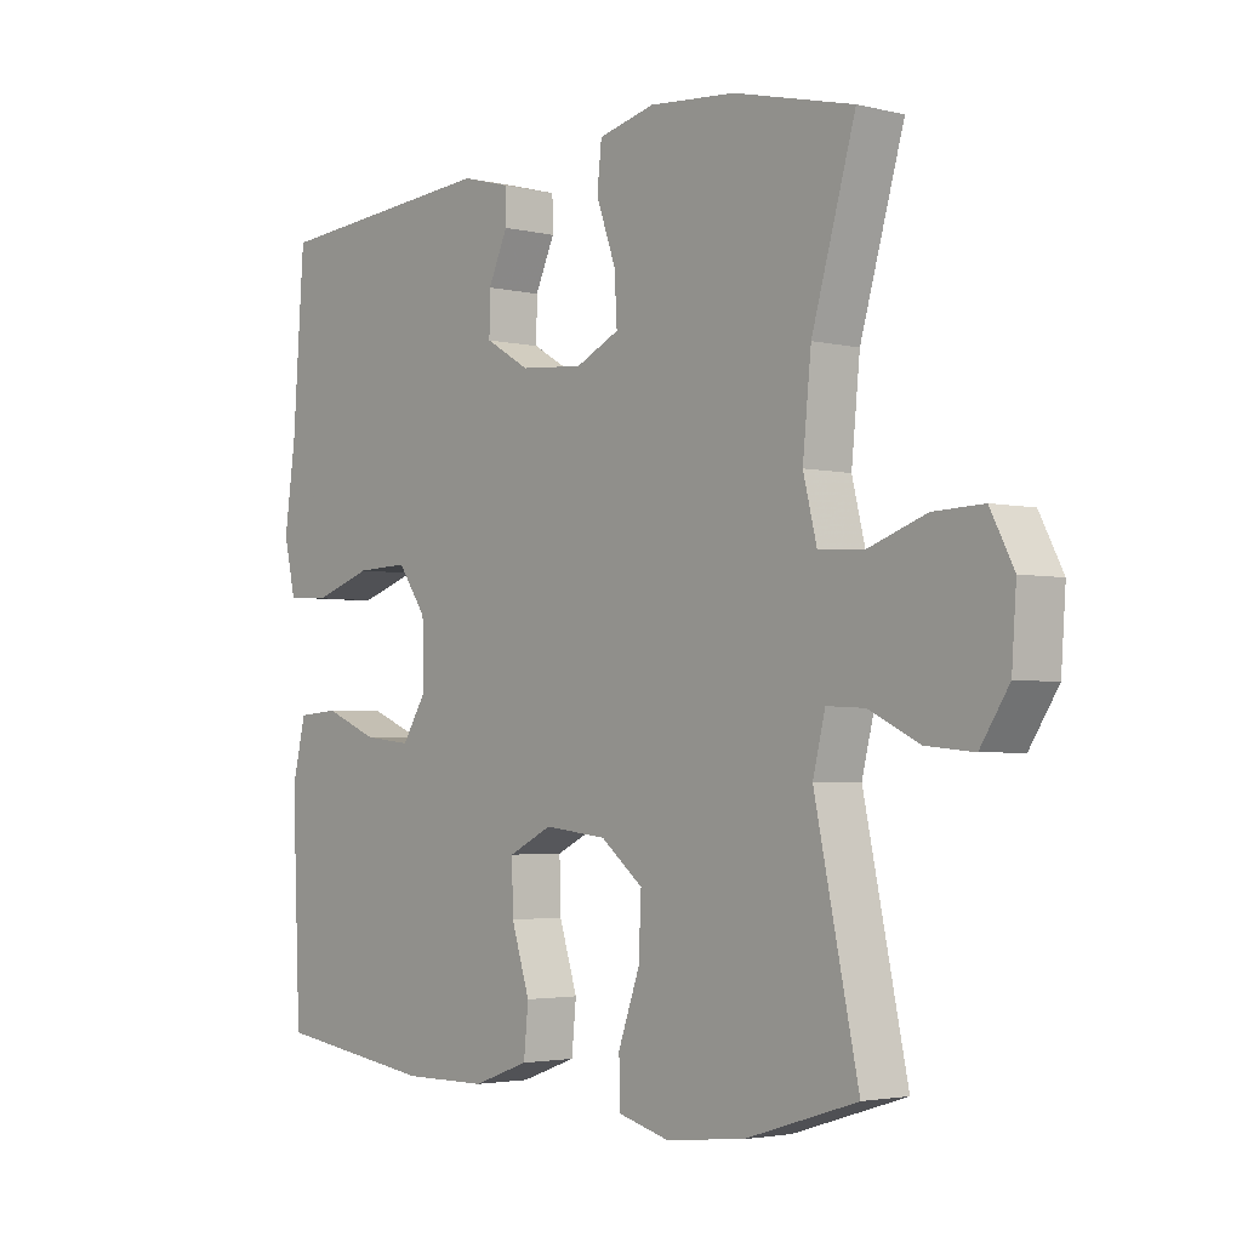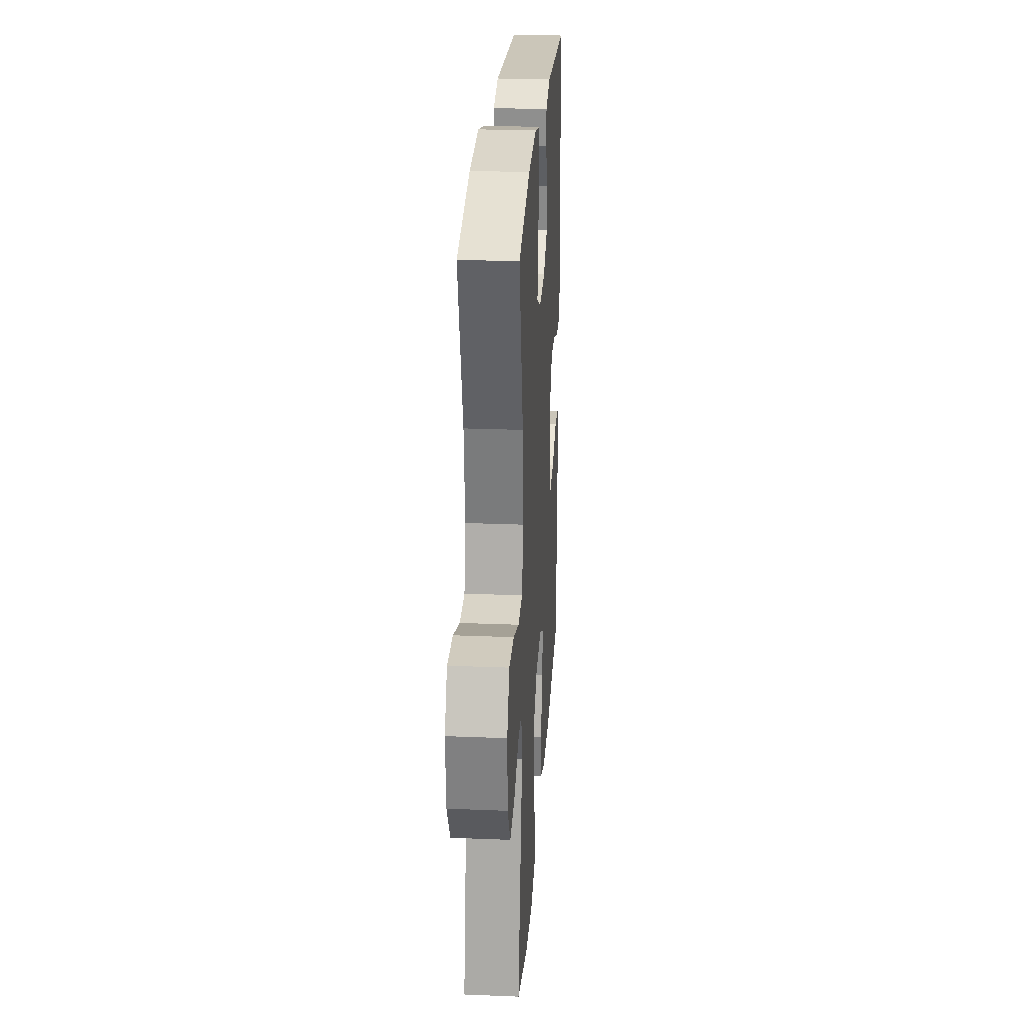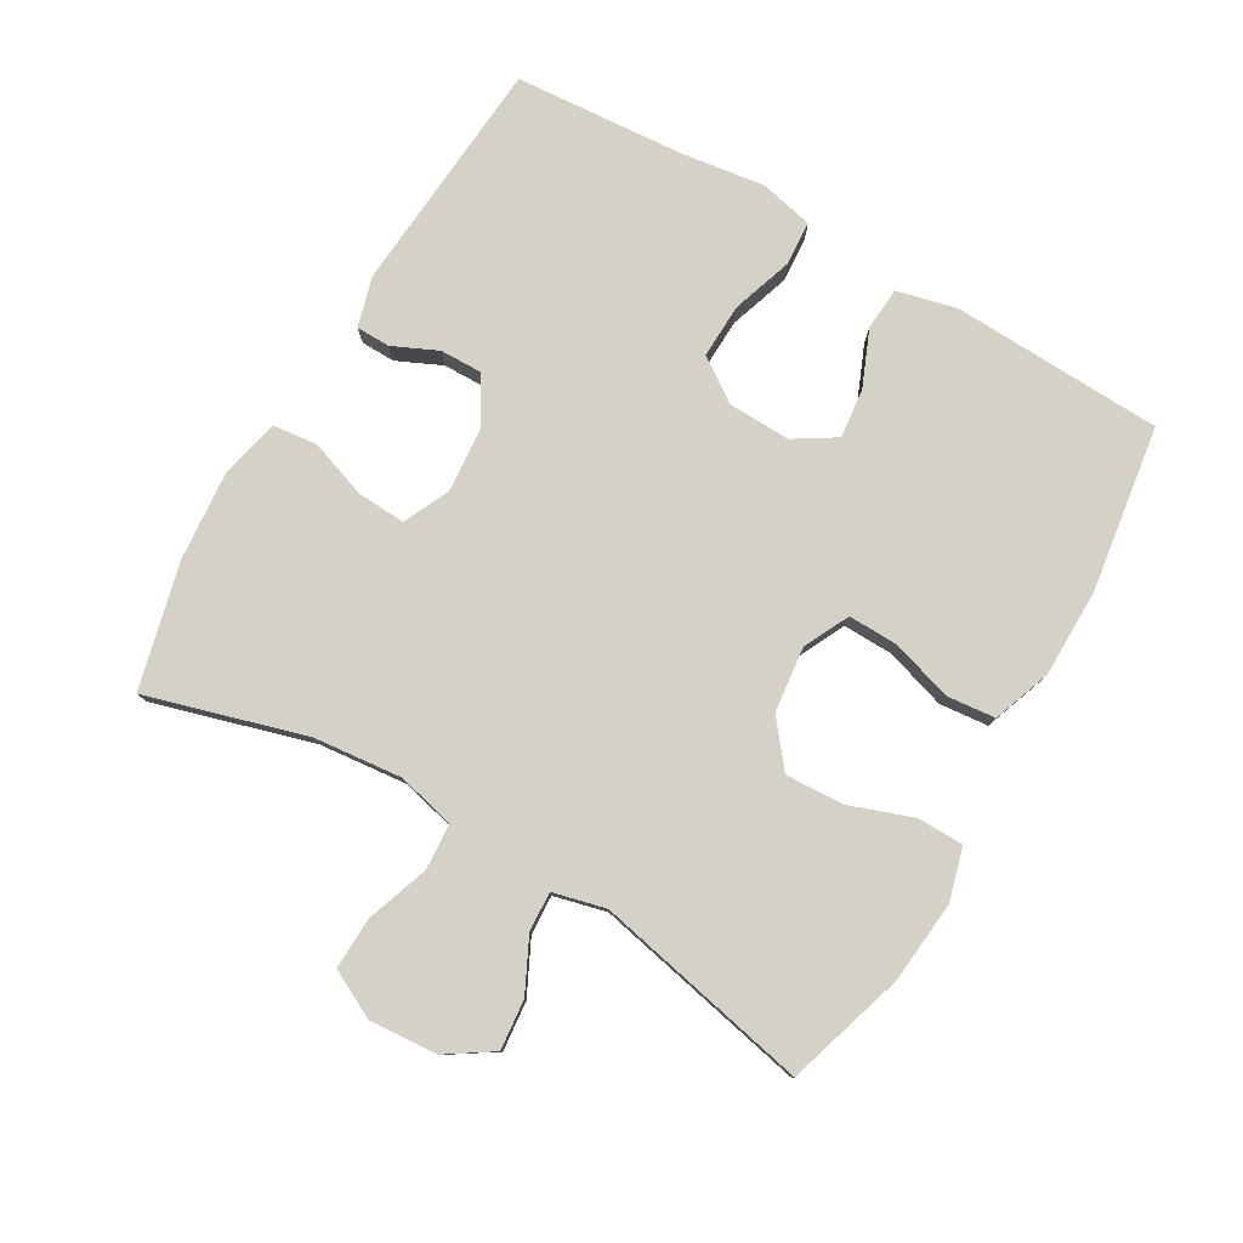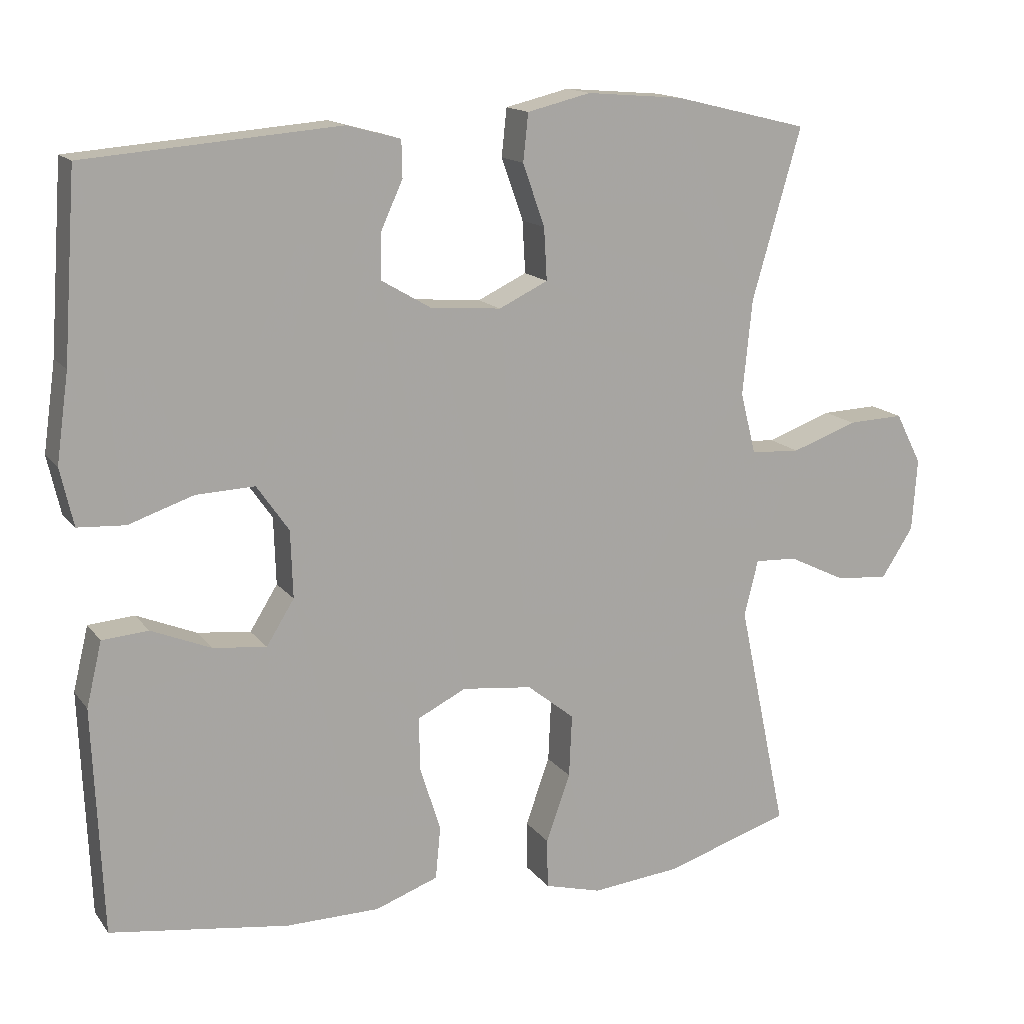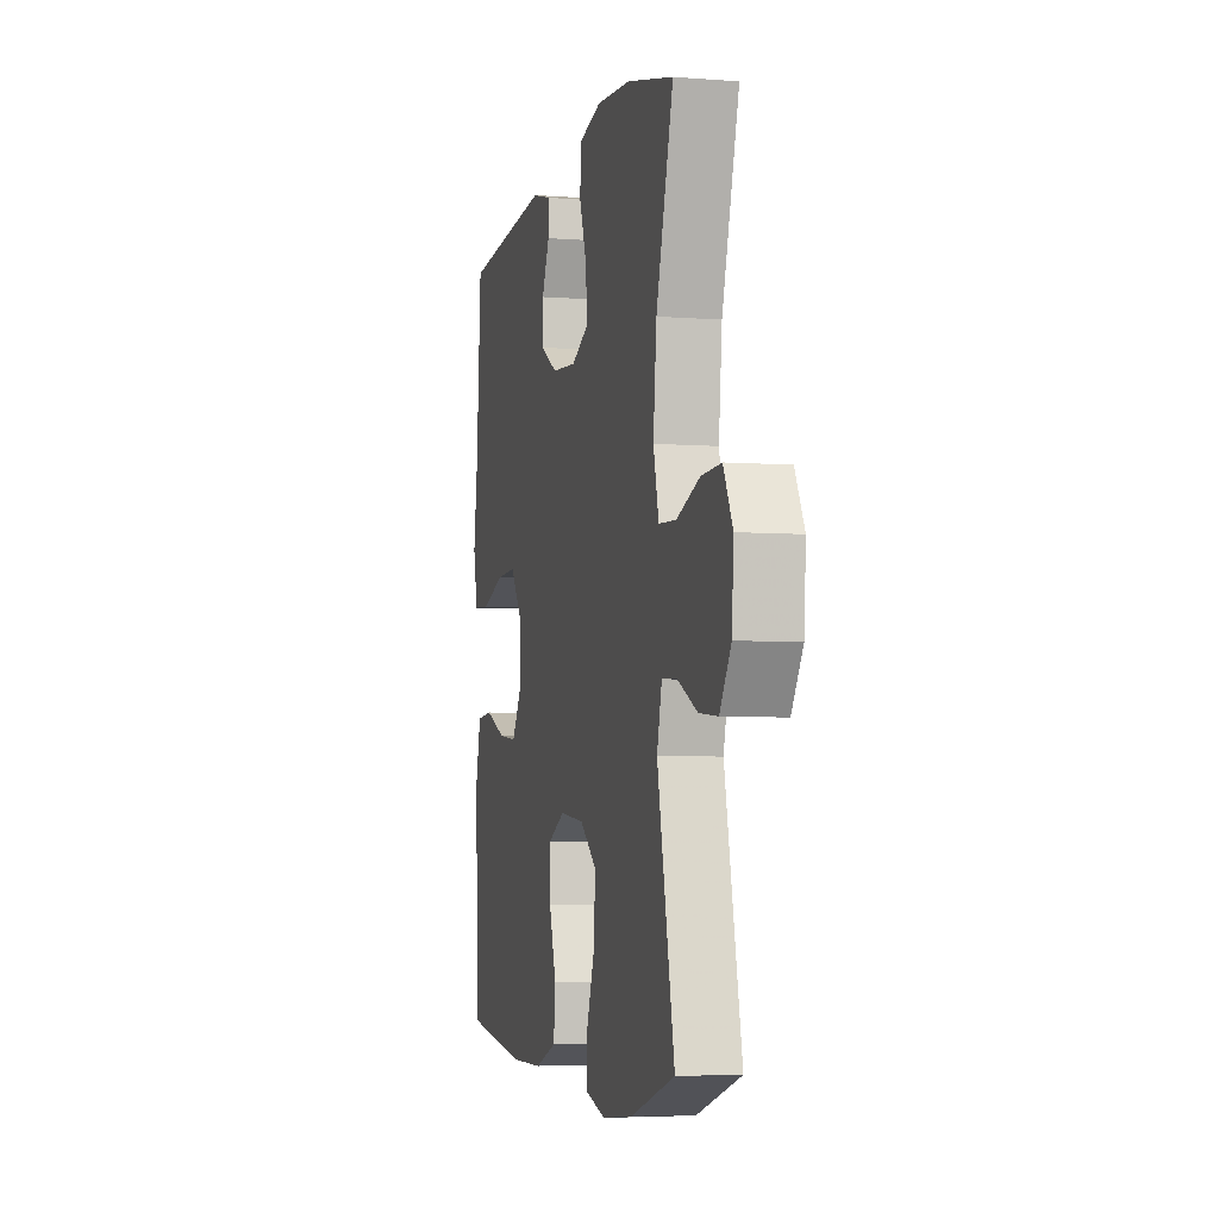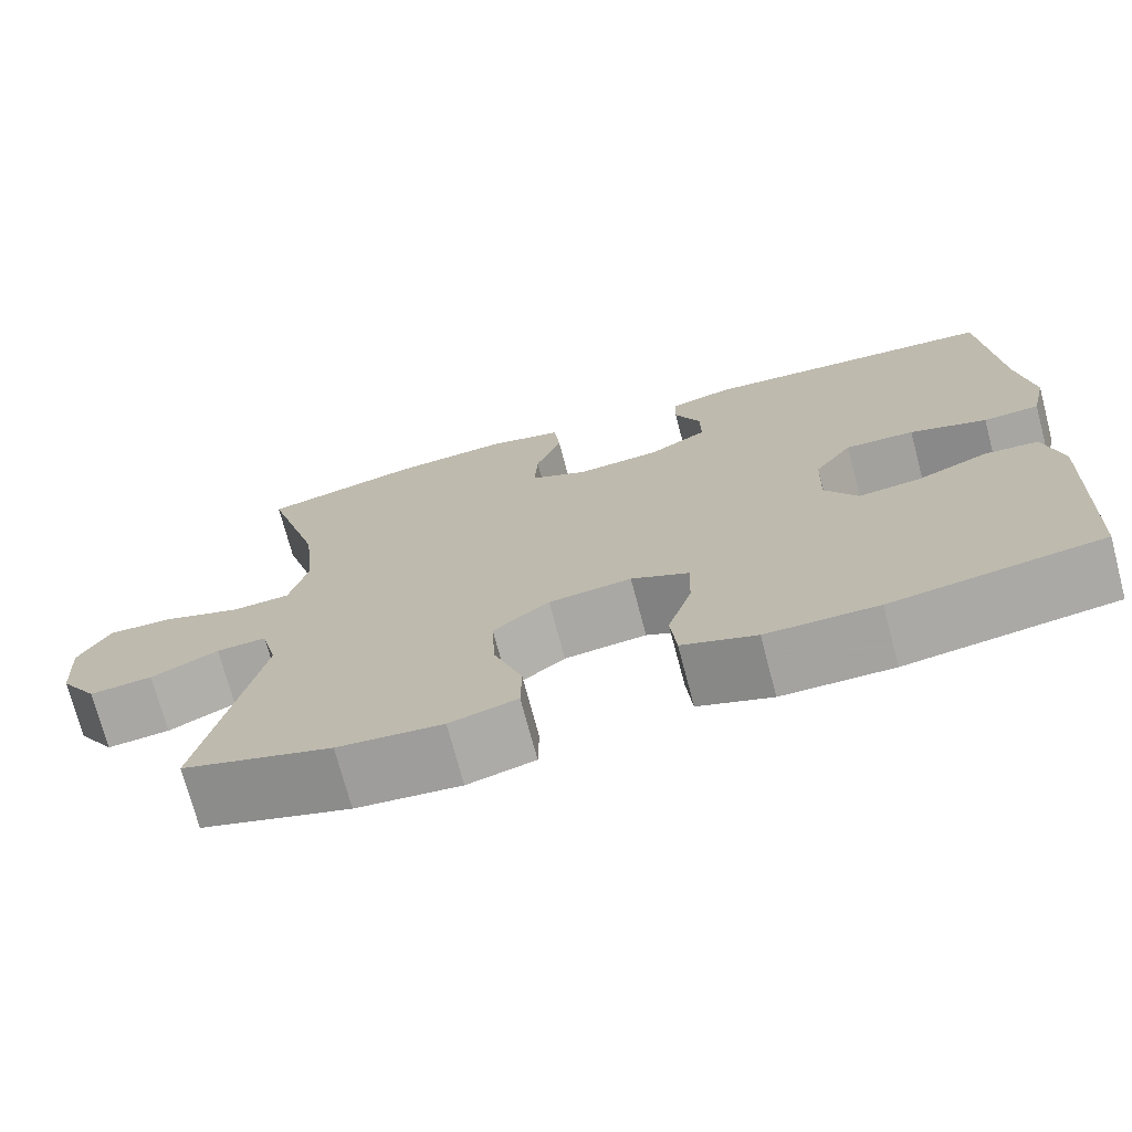
<metadata>
{"format":"obj","ext":"obj","renderer":"f3d","projection":"perspective","resolution":1024,"background":"white","views":[{"elev":-3.0,"azim":50.0,"up":"+Z"},{"elev":25.5,"azim":93.7,"up":"+Z"},{"elev":79.4,"azim":120.0,"up":"+Y"},{"elev":14.9,"azim":-23.6,"up":"+Z"},{"elev":-5.0,"azim":76.2,"up":"+Z"},{"elev":-72.9,"azim":-165.2,"up":"+Z"}]}
</metadata>
<code>
v -0.5 0.07 0.5
v -0.153 0.07 0.528
v -0.079 0.07 0.508
v -0.078 0.07 0.458
v -0.108 0.07 0.392
v -0.109 0.07 0.33
v -0.041 0.07 0.29
v 0.056 0.07 0.282
v 0.123 0.07 0.314
v 0.119 0.07 0.385
v 0.089 0.07 0.47
v 0.096 0.07 0.535
v 0.183 0.07 0.556
v 0.316 0.07 0.545
v 0.5 0.07 0.5
v 0.433 0.07 0.267
v 0.42 0.07 0.137
v 0.441 0.07 0.052
v 0.509 0.07 0.048
v 0.599 0.07 0.08
v 0.676 0.07 0.083
v 0.712 0.07 0.013
v 0.705 0.07 -0.087
v 0.661 0.07 -0.155
v 0.588 0.07 -0.148
v 0.51 0.07 -0.11
v 0.452 0.07 -0.107
v 0.433 0.07 -0.184
v 0.5 0.07 -0.5
v 0.327 0.07 -0.554
v 0.206 0.07 -0.566
v 0.128 0.07 -0.545
v 0.127 0.07 -0.477
v 0.16 0.07 -0.384
v 0.164 0.07 -0.298
v 0.099 0.07 -0.246
v 0.003 0.07 -0.235
v -0.064 0.07 -0.268
v -0.062 0.07 -0.342
v -0.034 0.07 -0.431
v -0.041 0.07 -0.503
v -0.127 0.07 -0.534
v -0.256 0.07 -0.535
v -0.5 0.07 -0.5
v -0.513 0.07 -0.19
v -0.492 0.07 -0.102
v -0.429 0.07 -0.097
v -0.347 0.07 -0.131
v -0.274 0.07 -0.139
v -0.236 0.07 -0.078
v -0.239 0.07 0.014
v -0.283 0.07 0.077
v -0.363 0.07 0.074
v -0.452 0.07 0.044
v -0.517 0.07 0.048
v -0.535 0.07 0.127
v -0.518 0.07 0.248
v -0.5 0 0.5
v -0.153 0 0.528
v -0.079 0 0.508
v -0.078 0 0.458
v -0.108 0 0.392
v -0.109 0 0.33
v -0.041 0 0.29
v 0.056 0 0.282
v 0.123 0 0.314
v 0.119 0 0.385
v 0.089 0 0.47
v 0.096 0 0.535
v 0.183 0 0.556
v 0.316 0 0.545
v 0.5 0 0.5
v 0.433 0 0.267
v 0.42 0 0.137
v 0.441 0 0.052
v 0.509 0 0.048
v 0.599 0 0.08
v 0.676 0 0.083
v 0.712 0 0.013
v 0.705 0 -0.087
v 0.661 0 -0.155
v 0.588 0 -0.148
v 0.51 0 -0.11
v 0.452 0 -0.107
v 0.433 0 -0.184
v 0.5 0 -0.5
v 0.327 0 -0.554
v 0.206 0 -0.566
v 0.128 0 -0.545
v 0.127 0 -0.477
v 0.16 0 -0.384
v 0.164 0 -0.298
v 0.099 0 -0.246
v 0.003 0 -0.235
v -0.064 0 -0.268
v -0.062 0 -0.342
v -0.034 0 -0.431
v -0.041 0 -0.503
v -0.127 0 -0.534
v -0.256 0 -0.535
v -0.5 0 -0.5
v -0.513 0 -0.19
v -0.492 0 -0.102
v -0.429 0 -0.097
v -0.347 0 -0.131
v -0.274 0 -0.139
v -0.236 0 -0.078
v -0.239 0 0.014
v -0.283 0 0.077
v -0.363 0 0.074
v -0.452 0 0.044
v -0.517 0 0.048
v -0.535 0 0.127
v -0.518 0 0.248
f 54 55 56 57
f 53 54 57 1
f 52 53 1 2
f 51 52 2 3
f 50 51 3
f 45 46 47 48
f 45 48 49
f 44 45 49
f 43 44 49
f 42 43 49 50
f 39 40 41 42
f 38 39 42 50
f 31 32 33 34
f 31 34 35
f 28 29 30 31
f 27 28 31 35
f 23 24 25 26
f 23 26 27
f 22 23 27
f 19 20 21 22
f 18 19 22 27
f 17 18 27 35
f 13 14 15 16
f 10 11 12 13
f 9 10 13 16
f 8 9 16 17
f 3 4 5
f 50 3 5
f 50 5 6
f 37 38 50 6
f 36 37 6 7
f 17 35 36
f 7 8 17 36
f 114 113 112 111
f 58 114 111 110
f 59 58 110 109
f 60 59 109 108
f 60 108 107
f 105 104 103 102
f 106 105 102
f 106 102 101
f 106 101 100
f 107 106 100 99
f 99 98 97 96
f 107 99 96 95
f 91 90 89 88
f 92 91 88
f 88 87 86 85
f 92 88 85 84
f 83 82 81 80
f 84 83 80
f 84 80 79
f 79 78 77 76
f 84 79 76 75
f 92 84 75 74
f 73 72 71 70
f 70 69 68 67
f 73 70 67 66
f 74 73 66 65
f 62 61 60
f 62 60 107
f 63 62 107
f 63 107 95 94
f 64 63 94 93
f 93 92 74
f 93 74 65 64
f 1 58 59 2
f 2 59 60 3
f 3 60 61 4
f 4 61 62 5
f 5 62 63 6
f 6 63 64 7
f 7 64 65 8
f 8 65 66 9
f 9 66 67 10
f 10 67 68 11
f 11 68 69 12
f 12 69 70 13
f 13 70 71 14
f 14 71 72 15
f 15 72 73 16
f 16 73 74 17
f 17 74 75 18
f 18 75 76 19
f 19 76 77 20
f 20 77 78 21
f 21 78 79 22
f 22 79 80 23
f 23 80 81 24
f 24 81 82 25
f 25 82 83 26
f 26 83 84 27
f 27 84 85 28
f 28 85 86 29
f 29 86 87 30
f 30 87 88 31
f 31 88 89 32
f 32 89 90 33
f 33 90 91 34
f 34 91 92 35
f 35 92 93 36
f 36 93 94 37
f 37 94 95 38
f 38 95 96 39
f 39 96 97 40
f 40 97 98 41
f 41 98 99 42
f 42 99 100 43
f 43 100 101 44
f 44 101 102 45
f 45 102 103 46
f 46 103 104 47
f 47 104 105 48
f 48 105 106 49
f 49 106 107 50
f 50 107 108 51
f 51 108 109 52
f 52 109 110 53
f 53 110 111 54
f 54 111 112 55
f 55 112 113 56
f 56 113 114 57
f 57 114 58 1

</code>
